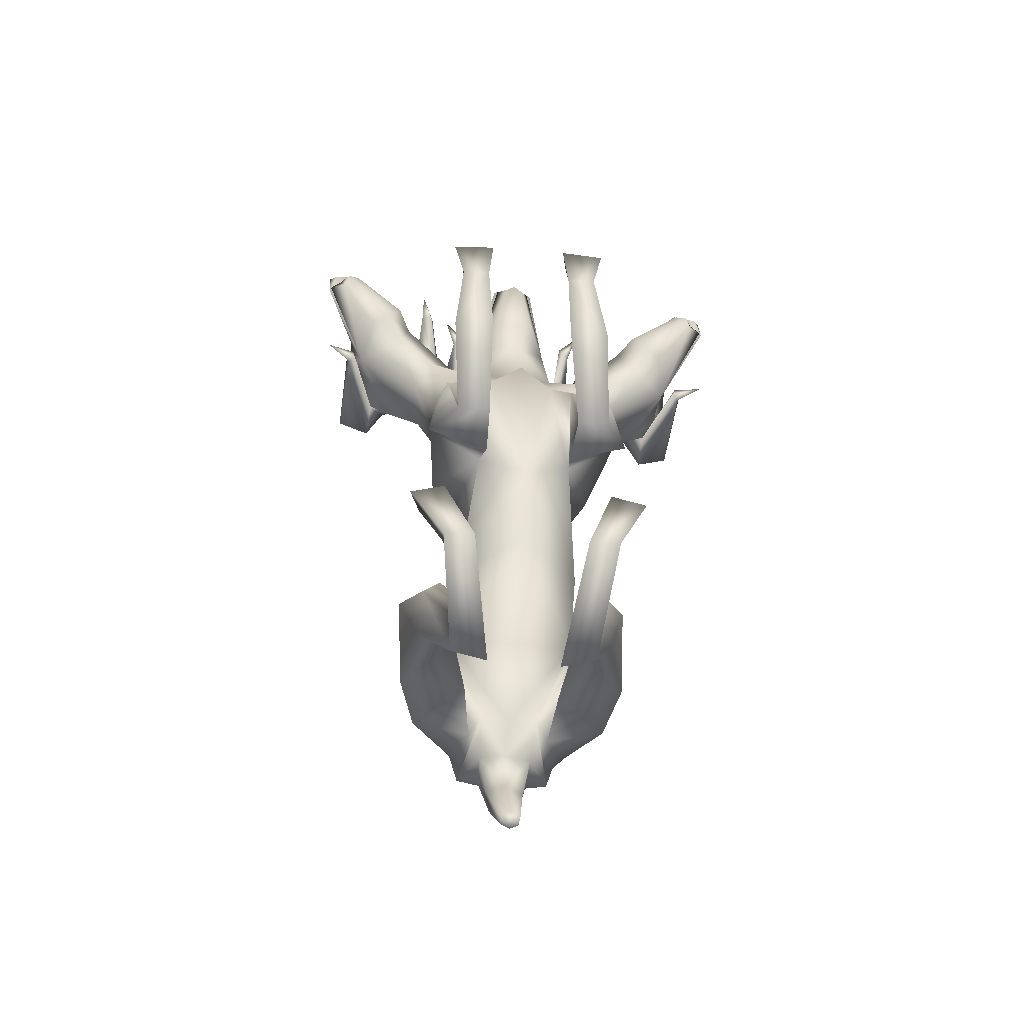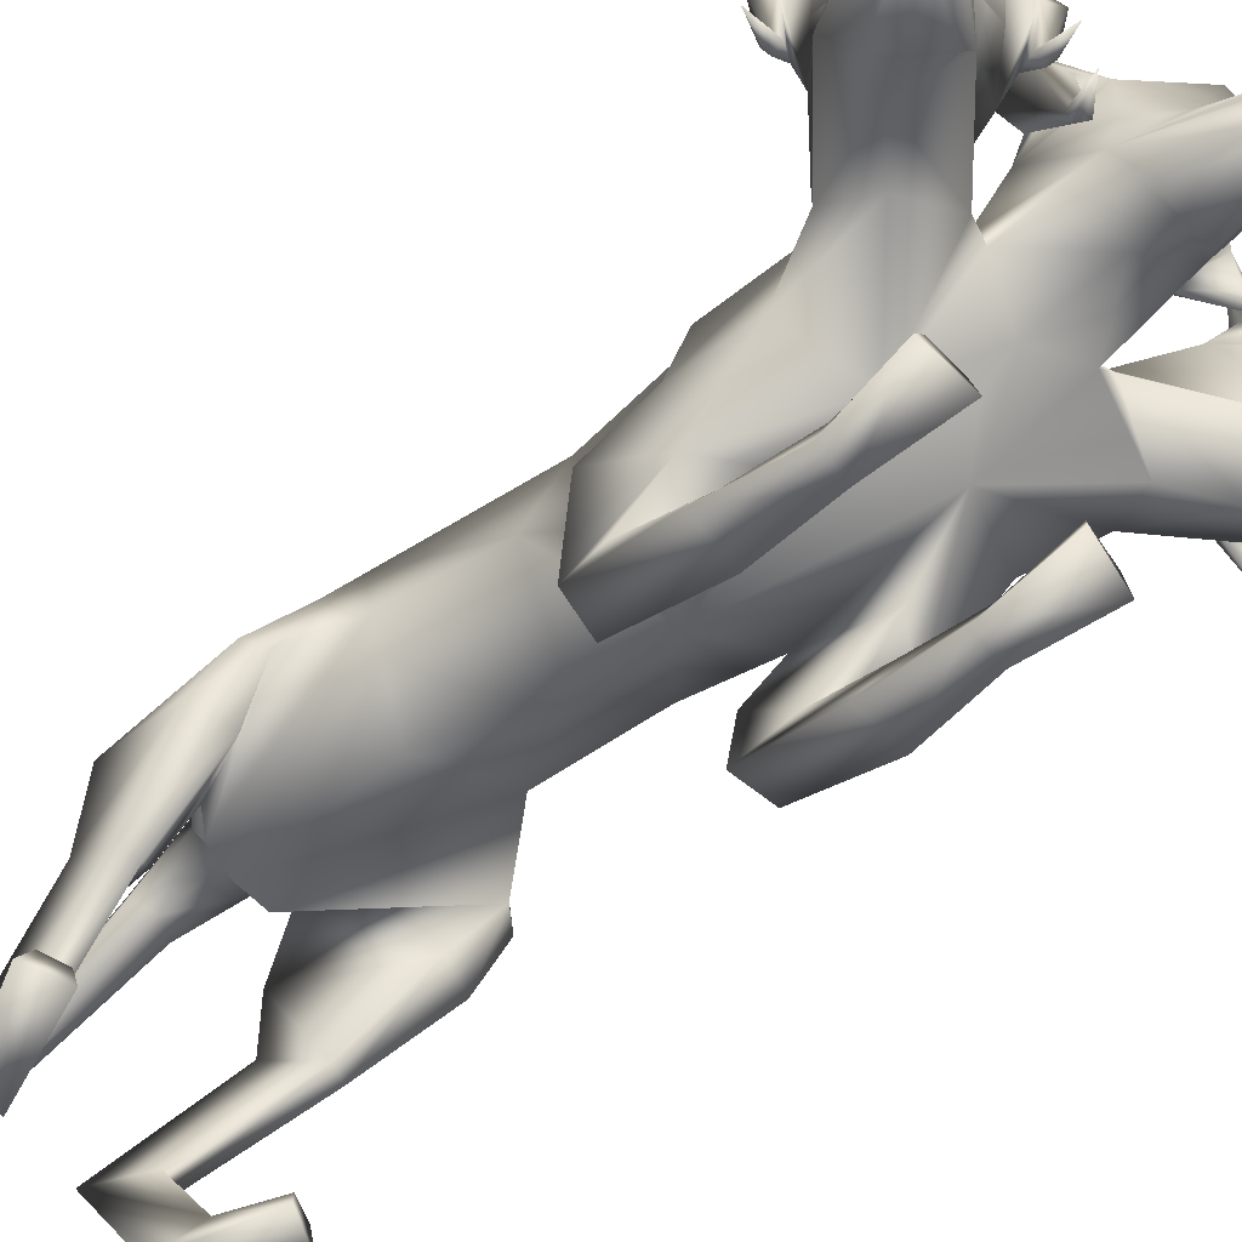
<metadata>
{"format":"obj","ext":"obj","renderer":"f3d","projection":"perspective","resolution":1024,"background":"white","views":[{"elev":-56.8,"azim":-4.9,"up":"+Z"},{"elev":-69.2,"azim":-50.6,"up":"+Y"}]}
</metadata>
<code>
o Cerberus_Cube.004
v -0.3013 -0.2833 -0.5876
v 0.2814 -0.2902 -0.5828
v -0.2317 0.0731 -0.5844
v 0.2329 0.07206 -0.5837
v -0.1276 0.09238 -0.8977
v 0.1393 0.09561 -0.9
v -0.1142 -0.07421 -0.9337
v 0.1272 -0.0689 -0.9374
v -0.287 -0.08536 -0.9104
v 0.2974 -0.09197 -0.9058
v -0.1839 0.06812 -0.8494
v 0.1935 0.06918 -0.8501
v -0.2191 0.05416 -0.6174
v 0.2208 0.05357 -0.6169
v -0.3485 -0.2842 -0.6206
v 0.33 -0.2945 -0.6133
v -0.2853 -0.5789 -0.9015
v 0.261 -0.5835 -0.897
v -0.2869 -0.4923 -1.004
v 0.273 -0.4973 -0.9995
v -0.1845 -0.4754 -1.014
v 0.172 -0.4768 -1.017
v -0.2367 -0.5972 -0.8799
v 0.2104 -0.6 -0.8789
v -0.2034 -0.8916 -1.082
v 0.1921 -0.8914 -1.08
v -0.1581 -0.974 -1.172
v 0.1542 -0.9745 -1.173
v -0.2434 -0.9744 -1.175
v 0.2396 -0.9746 -1.169
v -0.2407 -0.8966 -1.107
v 0.2313 -0.8964 -1.101
v -0.3131 -0.9062 -0.9778
v 0.2921 -0.9062 -0.9661
v -0.3416 -0.9739 -0.9849
v 0.3212 -0.9739 -0.9707
v -0.2473 -0.9739 -0.942
v 0.2235 -0.9739 -0.9362
v -0.2579 -0.9093 -0.9545
v 0.2351 -0.9093 -0.9478
v -0.09822 -0.6527 -1.31
v 0.1034 -0.6536 -1.318
v -0.1505 -0.7131 -1.158
v 0.1427 -0.7144 -1.162
v -0.2012 -0.6595 -1.287
v 0.2041 -0.6624 -1.288
v -0.1952 -0.7017 -1.189
v 0.1899 -0.704 -1.19
v -0.2609 -0.4279 -0.678
v 0.2354 -0.4317 -0.6753
v -0.3545 -0.3902 -0.7159
v 0.3332 -0.4009 -0.7085
v -0.3339 -0.2714 -0.9452
v 0.3326 -0.2813 -0.9383
v -0.1418 -0.3005 -0.9912
v 0.1414 -0.2967 -0.9939
v 0.118 -0.5086 0.4763
v 0.01387 -0.5367 0.5681
v -0.0155 -0.07602 0.4594
v -0.0193 0.06351 0.3015
v 0.03492 -0.463 -0.02142
v -0.2154 -0.0587 0.2628
v 0.2079 -0.02925 0.2844
v -0.1242 -0.4527 0.05872
v 0.182 -0.4304 0.07435
v -0.2005 -0.1049 -0.4787
v 0.2083 -0.09656 -0.4877
v -0.1999 0.1489 -0.5157
v 0.1973 0.157 -0.5243
v 0.00254 -0.1637 -0.5806
v -0.003826 0.2549 -0.5507
v -0.2957 -0.4641 0.2092
v 0.3395 -0.4211 0.2363
v -0.2726 -0.1966 0.2539
v 0.2731 -0.1562 0.2774
v -0.2672 -0.2109 0.5019
v 0.2487 -0.1727 0.5241
v -0.2817 -0.4731 0.3993
v 0.308 -0.432 0.4248
v -0.2066 -0.6641 0.02483
v 0.2752 -0.6418 0.05026
v -0.2122 -0.7149 -0.06116
v 0.2867 -0.6875 -0.03798
v -0.1088 -0.7286 -0.07089
v 0.1844 -0.6919 -0.05981
v -0.1359 -0.6497 0.05256
v 0.2032 -0.6232 0.0711
v -0.1567 -0.883 0.4455
v 0.1612 -0.881 0.4464
v -0.1354 -0.9728 0.4159
v 0.1353 -0.97 0.4119
v -0.2214 -0.9714 0.416
v 0.2212 -0.9721 0.4168
v -0.2086 -0.8971 0.4341
v 0.2125 -0.8969 0.4372
v -0.2287 -0.9124 0.6229
v 0.2287 -0.9124 0.6229
v -0.2548 -0.9648 0.6197
v 0.2548 -0.9648 0.6197
v -0.1217 -0.9648 0.6369
v 0.1217 -0.9648 0.6369
v -0.1368 -0.9056 0.6299
v 0.1368 -0.9056 0.6299
v -0.1153 -0.9126 0.1997
v 0.146 -0.892 0.1963
v -0.1402 -0.8125 0.2722
v 0.17 -0.799 0.2779
v -0.2388 -0.8925 0.1968
v 0.2702 -0.8822 0.2082
v -0.2124 -0.8379 0.2432
v 0.2429 -0.8285 0.2552
v -0.1329 -0.628 0.28
v 0.1778 -0.5998 0.2955
v -0.2481 -0.6622 0.1958
v 0.301 -0.6291 0.2214
v -0.3022 -0.5649 0.04031
v 0.363 -0.5307 0.06969
v -0.1057 -0.5538 -0.03658
v 0.1732 -0.5298 -0.02312
v -0.07984 -0.1574 -0.944
v 0.0854 -0.153 -0.9471
v -0.1388 0.08351 -0.9687
v 0.1388 0.08351 -0.9687
v 0.003401 -0.1529 -0.9566
v 0 0.1417 -0.9355
v 0 0.09765 -0.9905
v 0 -0.04135 -0.9835
v -0.07509 0.07492 -0.9832
v 0.07509 0.07492 -0.9832
v -0.07828 -0.03357 -0.9898
v 0.07828 -0.03357 -0.9898
v -0.05404 -0.04163 -1.157
v 0.05404 -0.04163 -1.157
v -0.04205 0.01223 -1.18
v 0.04205 0.01223 -1.18
v 0 -0.05108 -1.133
v 0 0.02641 -1.185
v 0 -0.2206 -1.503
v 0 -0.2515 -1.464
v -0.02401 -0.2256 -1.494
v 0.02401 -0.2256 -1.494
v -0.02855 -0.2454 -1.48
v 0.02855 -0.2454 -1.48
v -0.1693 -0.165 -0.1917
v 0.2258 -0.145 -0.1854
v -0.1612 0.05731 -0.0866
v 0.1894 0.07502 -0.08097
v 0.04016 -0.3478 -0.254
v 0.01069 0.1207 -0.06407
v 0.1247 -0.2107 0.8153
v 0.1077 -0.3675 0.954
v 0.03286 -0.3065 1.082
v 0.1123 -0.1944 1.018
v 0.05168 -0.4896 1.218
v 0.03223 -0.4838 1.232
v -0.03848 -0.1557 1.131
v -0.01764 -0.5069 1.25
v 0.08337 -0.2342 0.9994
v 0.05325 -0.2852 1.035
v 0.09271 -0.2755 0.9904
v 0.1223 -0.2307 0.9473
v 0.03962 -0.4932 1.223
v -0.01788 -0.4924 1.231
v 0.02313 -0.5267 1.176
v 0.06179 -0.4725 0.9858
v 0.08167 -0.07989 0.964
v -0.03935 -0.05946 0.9858
v 0.07065 -0.1351 0.8661
v -0.03369 -0.08443 0.897
v 0.1742 -0.1084 0.8452
v 0.2143 -0.1137 0.9427
v 0.1683 -0.2066 0.9832
v 0.1508 -0.2084 0.8645
v 0.1891 -0.4 0.9482
v 0.1708 -0.3987 0.973
v 0.1935 -0.3824 0.9787
v 0.2049 -0.3792 0.9543
v 0.2344 -0.4176 1.035
v -0.02083 -0.09665 0.6188
v 0.1172 -0.2734 0.6993
v 0.1306 -0.3915 0.7269
v 0.002189 -0.4329 0.6614
v 0.3169 -0.4295 0.6841
v 0.1686 -0.3448 0.7391
v 0.3633 -0.3728 0.5826
v 0.1866 -0.2425 0.7199
v 0.3299 -0.2334 0.5742
v -0.02548 -0.1308 0.7858
v 0.2566 -0.2054 0.6299
v -0.1958 -0.1688 0.5543
v 0.1676 -0.142 0.57
v -0.2792 -0.2449 0.6069
v -0.3426 -0.2831 0.5453
v -0.2124 -0.272 0.7028
v -0.3568 -0.4239 0.5516
v -0.1814 -0.3707 0.7241
v -0.3124 -0.4765 0.6566
v -0.136 -0.4112 0.7154
v -0.1378 -0.2923 0.6884
v -0.005679 -0.4524 0.8779
v -0.2608 -0.4542 1.014
v -0.2304 -0.4114 0.9356
v -0.2208 -0.413 0.9609
v -0.1956 -0.4258 0.9572
v -0.2113 -0.4296 0.931
v -0.1946 -0.2339 0.8496
v -0.2222 -0.2355 0.9664
v -0.2776 -0.1501 0.9216
v -0.2306 -0.1383 0.8278
v -0.1264 -0.1496 0.8576
v -0.1538 -0.09729 0.9539
v -0.006888 -0.4918 0.9738
v -0.07842 -0.4829 0.9798
v -0.0122 -0.5449 1.189
v -0.04863 -0.532 1.173
v -0.07378 -0.5016 1.218
v -0.01376 -0.3998 0.9756
v -0.1702 -0.2523 0.9347
v -0.1382 -0.2926 0.9805
v -0.1017 -0.2967 1.028
v -0.1358 -0.2504 0.99
v -0.02137 -0.4761 1.284
v -0.02697 -0.3194 1.145
v -0.0686 -0.4913 1.227
v -0.0858 -0.4998 1.213
v -0.1718 -0.2153 1.006
v -0.08248 -0.3151 1.077
v -0.1364 -0.3855 0.9435
v -0.1643 -0.2321 0.8029
v -0.0896 -0.5279 0.4666
v 0.2383 -0.2781 0.8652
v 0.3856 -0.4171 0.9256
v 0.4978 -0.3365 0.9967
v 0.3806 -0.243 1.02
v 0.6025 -0.5233 1.078
v 0.6246 -0.5137 1.076
v 0.5851 -0.3376 1.002
v 0.6975 -0.4958 1.081
v 0.395 -0.2748 0.9809
v 0.4481 -0.3189 0.9787
v 0.3881 -0.3168 0.9732
v 0.3312 -0.2785 0.9684
v 0.4733 -0.4137 0.8715
v 0.6149 -0.5243 1.073
v 0.6002 -0.5517 1.022
v 0.6367 -0.562 1.005
v 0.436 -0.5018 0.9157
v 0.4804 -0.5048 0.8587
v 0.35 -0.123 0.9803
v 0.3 -0.1713 0.8913
v 0.2071 -0.1678 0.9479
v 0.2445 -0.1849 1.045
v 0.3185 -0.2664 1.029
v 0.2514 -0.2605 0.9297
v 0.3079 -0.4583 0.9834
v 0.3376 -0.4538 0.99
v 0.3226 -0.4431 1.012
v 0.2975 -0.4418 1.002
v 0.3362 -0.4883 1.074
v 0.4379 -0.459 0.7809
v 0.3026 -0.152 0.7687
v 0.6862 -0.4128 0.7294
v 0.6051 -0.3755 0.6987
v 0.6154 -0.3799 0.7233
v 0.5965 -0.3979 0.7349
v 0.5908 -0.3973 0.7046
v 0.4955 -0.2079 0.6892
v 0.5944 -0.2069 0.7572
v 0.592 -0.1099 0.7027
v 0.4931 -0.1061 0.6661
v 0.3892 -0.0996 0.8548
v 0.4393 -0.1412 0.754
v 0.4495 -0.07674 0.921
v 0.5164 -0.08709 0.8164
v 0.535 -0.4804 0.8181
v 0.6509 -0.5408 0.9719
v 0.6615 -0.5108 1.041
v 0.695 -0.507 0.994
v 0.5378 -0.2339 0.7647
v 0.5512 -0.2816 0.8125
v 0.5576 -0.2953 0.8709
v 0.5498 -0.2414 0.8283
v 0.6764 -0.5256 1.053
v 0.5606 -0.1752 1.012
v 0.6958 -0.4983 1.006
v 0.6996 -0.5023 0.9822
v 0.5813 -0.1997 0.8224
v 0.5793 -0.3189 0.9164
v 0.5555 -0.3504 0.7652
v 0.4395 -0.1991 0.6752
v -0.4642 -0.2659 0.6364
v -0.564 -0.4331 0.7171
v -0.605 -0.4064 0.8655
v -0.6165 -0.2882 0.7709
v -0.7023 -0.6059 0.922
v -0.7012 -0.6015 0.9458
v -0.6159 -0.2621 0.9617
v -0.682 -0.626 0.9947
v -0.5799 -0.3248 0.7798
v -0.5832 -0.3795 0.8218
v -0.574 -0.3648 0.7641
v -0.5637 -0.3153 0.7174
v -0.6981 -0.6099 0.9342
v -0.6685 -0.6091 0.984
v -0.6477 -0.6367 0.9161
v -0.5293 -0.559 0.7724
v -0.5685 -0.1672 0.7698
v -0.513 -0.1479 0.8797
v -0.4792 -0.2091 0.7146
v -0.4446 -0.1612 0.819
v -0.5299 -0.1817 0.6221
v -0.63 -0.2002 0.6502
v -0.6227 -0.2968 0.7049
v -0.5193 -0.2829 0.6456
v -0.5867 -0.4843 0.654
v -0.5949 -0.486 0.6837
v -0.6152 -0.4708 0.6705
v -0.6036 -0.4648 0.6467
v -0.6806 -0.5138 0.6707
v -0.3443 -0.1998 0.7409
v -0.4336 -0.5234 0.7434
v -0.3541 -0.5393 1.045
v -0.3166 -0.4872 0.9754
v -0.342 -0.4922 0.9833
v -0.3533 -0.5048 0.9604
v -0.3228 -0.5049 0.9563
v -0.2916 -0.3007 0.9064
v -0.3653 -0.3169 0.9997
v -0.3057 -0.2255 1.022
v -0.2631 -0.2025 0.9277
v -0.3493 -0.2192 0.8634
v -0.4133 -0.1794 0.9475
v -0.4754 -0.5754 0.8177
v -0.4369 -0.5663 0.8782
v -0.6334 -0.6558 0.9502
v -0.6004 -0.6404 0.9703
v -0.6234 -0.6158 1.02
v -0.4828 -0.4844 0.8304
v -0.3709 -0.3303 0.9382
v -0.4218 -0.3767 0.9384
v -0.4811 -0.3875 0.9388
v -0.4354 -0.3361 0.9453
v -0.7096 -0.5998 1.02
v -0.6153 -0.4263 0.95
v -0.6347 -0.6067 1.022
v -0.6117 -0.613 1.026
v -0.4292 -0.3028 0.9855
v -0.529 -0.4124 0.9526
v -0.4005 -0.4752 0.8918
v -0.2706 -0.3157 0.8434
f 11 5 7
f 11 7 9
f 8 6 12
f 8 12 10
f 13 3 5
f 13 5 11
f 6 4 14
f 6 14 12
f 15 1 3
f 15 3 13
f 4 2 16
f 4 16 14
f 9 15 13
f 9 13 11
f 14 16 10
f 14 10 12
f 39 25 31
f 39 31 33
f 32 26 40
f 32 40 34
f 33 31 29
f 33 29 35
f 30 32 34
f 30 34 36
f 35 29 27
f 35 27 37
f 28 30 36
f 28 36 38
f 37 27 25
f 37 25 39
f 26 28 38
f 26 38 40
f 35 37 39
f 35 39 33
f 40 38 36
f 40 36 34
f 43 41 21
f 43 21 23
f 22 42 44
f 22 44 24
f 25 27 41
f 25 41 43
f 42 28 26
f 42 26 44
f 41 45 19
f 41 19 21
f 20 46 42
f 20 42 22
f 27 29 45
f 27 45 41
f 46 30 28
f 46 28 42
f 45 47 17
f 45 17 19
f 18 48 46
f 18 46 20
f 29 31 47
f 29 47 45
f 48 32 30
f 48 30 46
f 47 43 23
f 47 23 17
f 24 44 48
f 24 48 18
f 31 25 43
f 31 43 47
f 44 26 32
f 44 32 48
f 1 15 51
f 1 51 49
f 52 16 2
f 52 2 50
f 17 23 49
f 17 49 51
f 50 24 18
f 50 18 52
f 53 51 15
f 53 15 9
f 16 52 54
f 16 54 10
f 19 17 51
f 19 51 53
f 52 18 20
f 52 20 54
f 55 53 9
f 55 9 7
f 10 54 56
f 10 56 8
f 21 19 53
f 21 53 55
f 54 20 22
f 54 22 56
f 7 1 49
f 7 49 55
f 50 2 8
f 50 8 56
f 23 21 55
f 23 55 49
f 56 22 24
f 56 24 50
f 61 58 230
f 61 230 64
f 57 58 61
f 57 61 65
f 74 62 64
f 74 64 72
f 65 63 75
f 65 75 73
f 72 78 76
f 72 76 74
f 77 79 73
f 77 73 75
f 102 88 94
f 102 94 96
f 95 89 103
f 95 103 97
f 96 94 92
f 96 92 98
f 93 95 97
f 93 97 99
f 98 92 90
f 98 90 100
f 91 93 99
f 91 99 101
f 100 90 88
f 100 88 102
f 89 91 101
f 89 101 103
f 98 100 102
f 98 102 96
f 103 101 99
f 103 99 97
f 106 104 84
f 106 84 86
f 85 105 107
f 85 107 87
f 88 90 104
f 88 104 106
f 105 91 89
f 105 89 107
f 104 108 82
f 104 82 84
f 83 109 105
f 83 105 85
f 90 92 108
f 90 108 104
f 109 93 91
f 109 91 105
f 108 110 80
f 108 80 82
f 81 111 109
f 81 109 83
f 92 94 110
f 92 110 108
f 111 95 93
f 111 93 109
f 110 106 86
f 110 86 80
f 87 107 111
f 87 111 81
f 94 88 106
f 94 106 110
f 107 89 95
f 107 95 111
f 114 112 230
f 114 230 78
f 57 113 115
f 57 115 79
f 80 86 112
f 80 112 114
f 113 87 81
f 113 81 115
f 116 114 78
f 116 78 72
f 79 115 117
f 79 117 73
f 82 80 114
f 82 114 116
f 115 81 83
f 115 83 117
f 118 116 72
f 118 72 64
f 73 117 119
f 73 119 65
f 84 82 116
f 84 116 118
f 117 83 85
f 117 85 119
f 64 230 112
f 64 112 118
f 113 57 65
f 113 65 119
f 86 84 118
f 86 118 112
f 119 85 87
f 119 87 113
f 124 70 66
f 124 66 120
f 67 70 124
f 67 124 121
f 122 68 71
f 122 71 125
f 71 69 123
f 71 123 125
f 122 5 3
f 122 3 68
f 4 6 123
f 4 123 69
f 120 7 5
f 120 5 122
f 6 8 121
f 6 121 123
f 1 7 120
f 1 120 66
f 121 8 2
f 121 2 67
f 1 66 68
f 1 68 3
f 69 67 2
f 69 2 4
f 128 122 125
f 128 125 126
f 125 123 129
f 125 129 126
f 127 124 120
f 127 120 130
f 121 124 127
f 121 127 131
f 130 120 122
f 130 122 128
f 123 121 131
f 123 131 129
f 132 130 128
f 132 128 134
f 129 131 133
f 129 133 135
f 136 127 130
f 136 130 132
f 131 127 136
f 131 136 133
f 134 128 126
f 134 126 137
f 126 129 135
f 126 135 137
f 140 134 137
f 140 137 138
f 137 135 141
f 137 141 138
f 139 136 132
f 139 132 142
f 133 136 139
f 133 139 143
f 142 132 134
f 142 134 140
f 135 133 143
f 135 143 141
f 138 139 142
f 138 142 140
f 143 139 138
f 143 138 141
f 146 144 64
f 146 64 62
f 65 145 147
f 65 147 63
f 68 66 144
f 68 144 146
f 145 67 69
f 145 69 147
f 144 148 61
f 144 61 64
f 61 148 145
f 61 145 65
f 66 70 148
f 66 148 144
f 148 70 67
f 148 67 145
f 149 146 62
f 149 62 60
f 63 147 149
f 63 149 60
f 71 68 146
f 71 146 149
f 147 69 71
f 147 71 149
f 152 155 154
f 152 154 151
f 152 223 222
f 152 222 155
f 152 153 156
f 152 156 223
f 154 155 222
f 154 222 157
f 153 158 161
f 153 161 150
f 152 159 158
f 152 158 153
f 151 160 159
f 151 159 152
f 150 161 160
f 150 160 151
f 161 158 159
f 161 159 160
f 151 154 157
f 151 157 217
f 151 217 163
f 151 163 162
f 163 214 164
f 163 164 162
f 214 212 165
f 214 165 164
f 151 162 164
f 151 164 165
f 153 166 167
f 153 167 156
f 166 168 169
f 166 169 167
f 168 170 173
f 168 173 150
f 166 171 170
f 166 170 168
f 153 172 171
f 153 171 166
f 150 173 172
f 150 172 153
f 173 174 175
f 173 175 172
f 172 175 176
f 172 176 171
f 171 176 177
f 171 177 170
f 170 177 174
f 170 174 173
f 174 178 175
f 174 177 178
f 176 178 177
f 175 178 176
f 151 165 212
f 151 212 200
f 151 181 180
f 151 180 150
f 200 182 181
f 200 181 151
f 57 181 182
f 57 182 58
f 77 187 185
f 77 185 79
f 180 181 184
f 180 184 186
f 57 79 185
f 57 185 183
f 150 188 169
f 150 169 168
f 150 180 179
f 150 179 188
f 187 77 191
f 187 191 189
f 189 191 180
f 189 180 186
f 76 190 62
f 76 62 74
f 63 191 77
f 63 77 75
f 59 179 180
f 59 180 191
f 190 59 60
f 190 60 62
f 60 59 191
f 60 191 63
f 59 190 199
f 59 199 179
f 229 188 179
f 229 179 199
f 229 210 169
f 229 169 188
f 230 58 182
f 230 182 198
f 200 228 198
f 200 198 182
f 228 229 199
f 228 199 198
f 228 200 212
f 228 212 213
f 204 203 201
f 203 202 201
f 205 201 202
f 205 204 201
f 209 206 205
f 209 205 202
f 208 209 202
f 208 202 203
f 207 208 203
f 207 203 204
f 206 207 204
f 206 204 205
f 229 226 207
f 229 207 206
f 226 211 208
f 226 208 207
f 211 210 209
f 211 209 208
f 210 229 206
f 210 206 209
f 211 167 169
f 211 169 210
f 226 156 167
f 226 167 211
f 228 213 215
f 228 215 216
f 214 215 213
f 214 213 212
f 163 216 215
f 163 215 214
f 228 216 163
f 228 163 217
f 228 217 157
f 228 157 225
f 218 219 220
f 218 220 221
f 229 228 219
f 229 219 218
f 228 227 220
f 228 220 219
f 227 226 221
f 227 221 220
f 226 229 218
f 226 218 221
f 225 157 222
f 225 222 224
f 227 223 156
f 227 156 226
f 227 224 222
f 227 222 223
f 227 228 225
f 227 225 224
f 190 192 194
f 190 194 199
f 76 193 192
f 76 192 190
f 194 196 198
f 194 198 199
f 183 184 181
f 183 181 57
f 76 78 195
f 76 195 193
f 78 230 197
f 78 197 195
f 196 197 230
f 196 230 198
f 233 232 235
f 233 235 236
f 233 236 238
f 233 238 237
f 233 237 284
f 233 284 234
f 235 283 238
f 235 238 236
f 234 231 242
f 234 242 239
f 233 234 239
f 233 239 240
f 232 233 240
f 232 240 241
f 231 232 241
f 231 241 242
f 242 241 240
f 242 240 239
f 232 243 283
f 232 283 235
f 232 244 277
f 232 277 243
f 277 244 245
f 277 245 246
f 246 245 247
f 246 247 248
f 232 247 245
f 232 245 244
f 234 284 273
f 234 273 249
f 249 273 271
f 249 271 250
f 250 231 254
f 250 254 251
f 249 250 251
f 249 251 252
f 234 249 252
f 234 252 253
f 231 234 253
f 231 253 254
f 254 253 256
f 254 256 255
f 253 252 257
f 253 257 256
f 252 251 258
f 252 258 257
f 251 254 255
f 251 255 258
f 255 256 259
f 255 259 258
f 257 258 259
f 256 257 259
f 232 260 248
f 232 248 247
f 232 231 186
f 232 186 184
f 260 232 184
f 260 184 183
f 231 250 271
f 231 271 261
f 231 261 189
f 231 189 186
f 290 187 189
f 290 189 261
f 290 261 271
f 290 271 272
f 260 183 185
f 260 185 289
f 289 185 187
f 289 187 290
f 289 275 248
f 289 248 260
f 265 262 264
f 264 262 263
f 266 263 262
f 266 262 265
f 270 263 266
f 270 266 267
f 269 264 263
f 269 263 270
f 268 265 264
f 268 264 269
f 267 266 265
f 267 265 268
f 290 267 268
f 290 268 287
f 287 268 269
f 287 269 274
f 274 269 270
f 274 270 272
f 272 270 267
f 272 267 290
f 274 272 271
f 274 271 273
f 287 274 273
f 287 273 284
f 289 278 276
f 289 276 275
f 246 248 275
f 246 275 276
f 277 246 276
f 277 276 278
f 289 243 277
f 289 277 278
f 289 286 283
f 289 283 243
f 279 282 281
f 279 281 280
f 290 279 280
f 290 280 289
f 289 280 281
f 289 281 288
f 288 281 282
f 288 282 287
f 287 282 279
f 287 279 290
f 286 285 238
f 286 238 283
f 288 287 284
f 288 284 237
f 288 237 238
f 288 238 285
f 288 285 286
f 288 286 289
f 293 292 295
f 293 295 296
f 293 296 343
f 293 343 344
f 293 344 297
f 293 297 294
f 295 298 343
f 295 343 296
f 294 291 302
f 294 302 299
f 293 294 299
f 293 299 300
f 292 293 300
f 292 300 301
f 291 292 301
f 291 301 302
f 302 301 300
f 302 300 299
f 292 338 298
f 292 298 295
f 292 303 304
f 292 304 338
f 304 303 305
f 304 305 335
f 335 305 306
f 335 306 333
f 292 306 305
f 292 305 303
f 294 297 308
f 294 308 307
f 307 308 310
f 307 310 309
f 309 291 314
f 309 314 311
f 307 309 311
f 307 311 312
f 294 307 312
f 294 312 313
f 291 294 313
f 291 313 314
f 314 313 316
f 314 316 315
f 313 312 317
f 313 317 316
f 312 311 318
f 312 318 317
f 311 314 315
f 311 315 318
f 315 316 319
f 315 319 318
f 317 318 319
f 316 317 319
f 292 321 333
f 292 333 306
f 292 291 193
f 292 193 195
f 321 292 195
f 321 195 197
f 291 309 310
f 291 310 320
f 291 320 192
f 291 192 193
f 350 194 192
f 350 192 320
f 350 320 310
f 350 310 331
f 321 197 196
f 321 196 349
f 349 196 194
f 349 194 350
f 349 334 333
f 349 333 321
f 325 322 324
f 324 322 323
f 326 323 322
f 326 322 325
f 330 323 326
f 330 326 327
f 329 324 323
f 329 323 330
f 328 325 324
f 328 324 329
f 327 326 325
f 327 325 328
f 350 327 328
f 350 328 347
f 347 328 329
f 347 329 332
f 332 329 330
f 332 330 331
f 331 330 327
f 331 327 350
f 332 331 310
f 332 310 308
f 347 332 308
f 347 308 297
f 349 337 336
f 349 336 334
f 335 333 334
f 335 334 336
f 304 335 336
f 304 336 337
f 349 338 304
f 349 304 337
f 349 346 298
f 349 298 338
f 339 342 341
f 339 341 340
f 350 339 340
f 350 340 349
f 349 340 341
f 349 341 348
f 348 341 342
f 348 342 347
f 347 342 339
f 347 339 350
f 346 345 343
f 346 343 298
f 348 347 297
f 348 297 344
f 348 344 343
f 348 343 345
f 348 345 346
f 348 346 349

</code>
